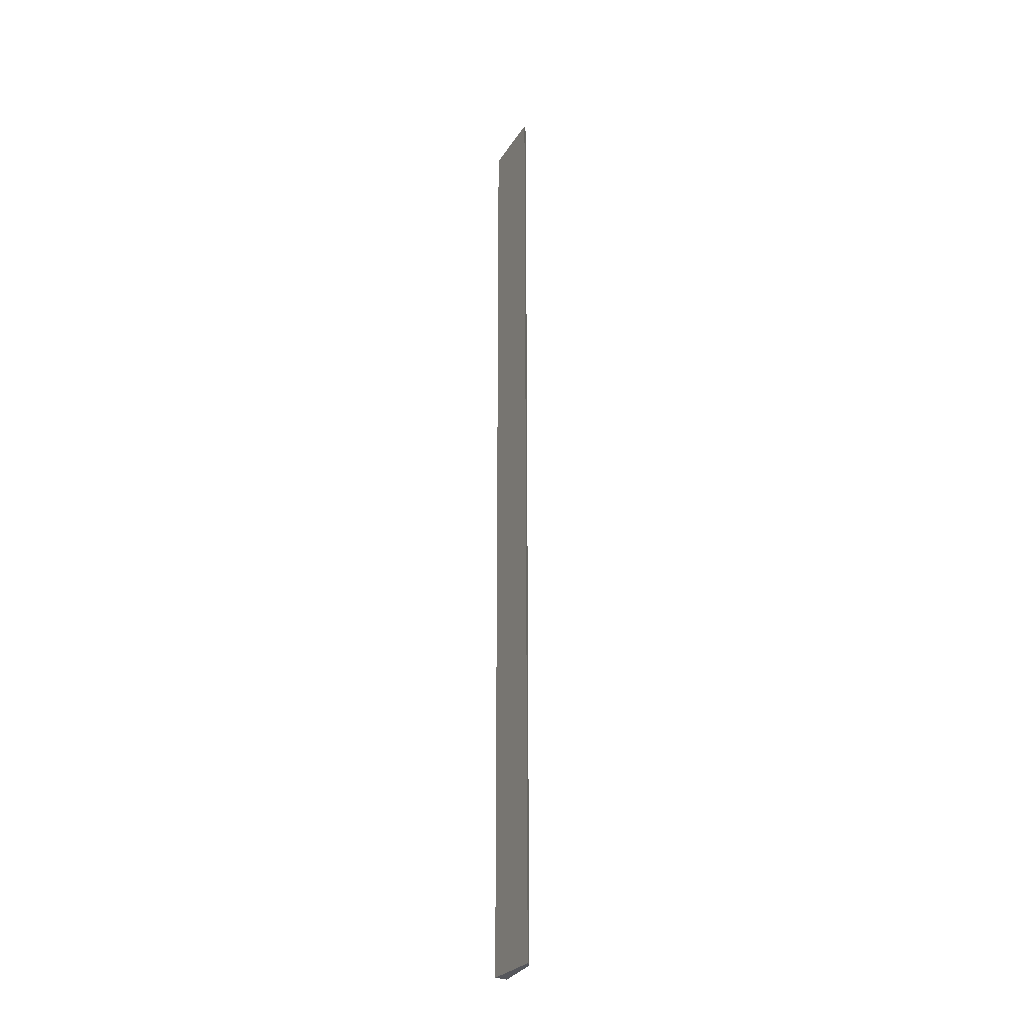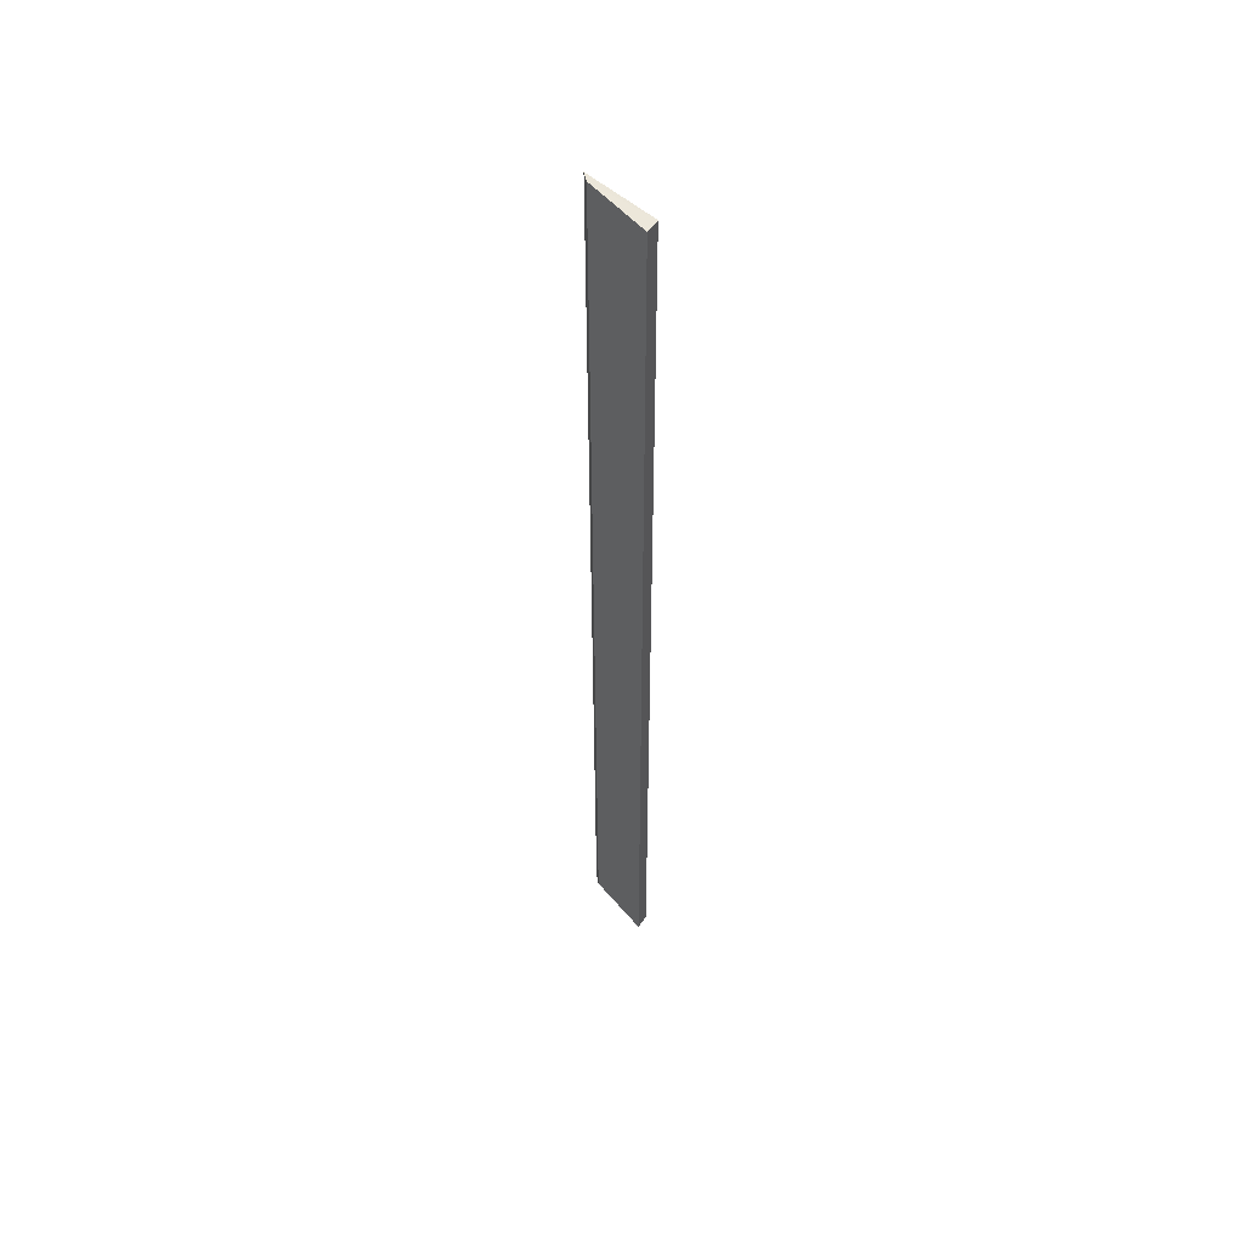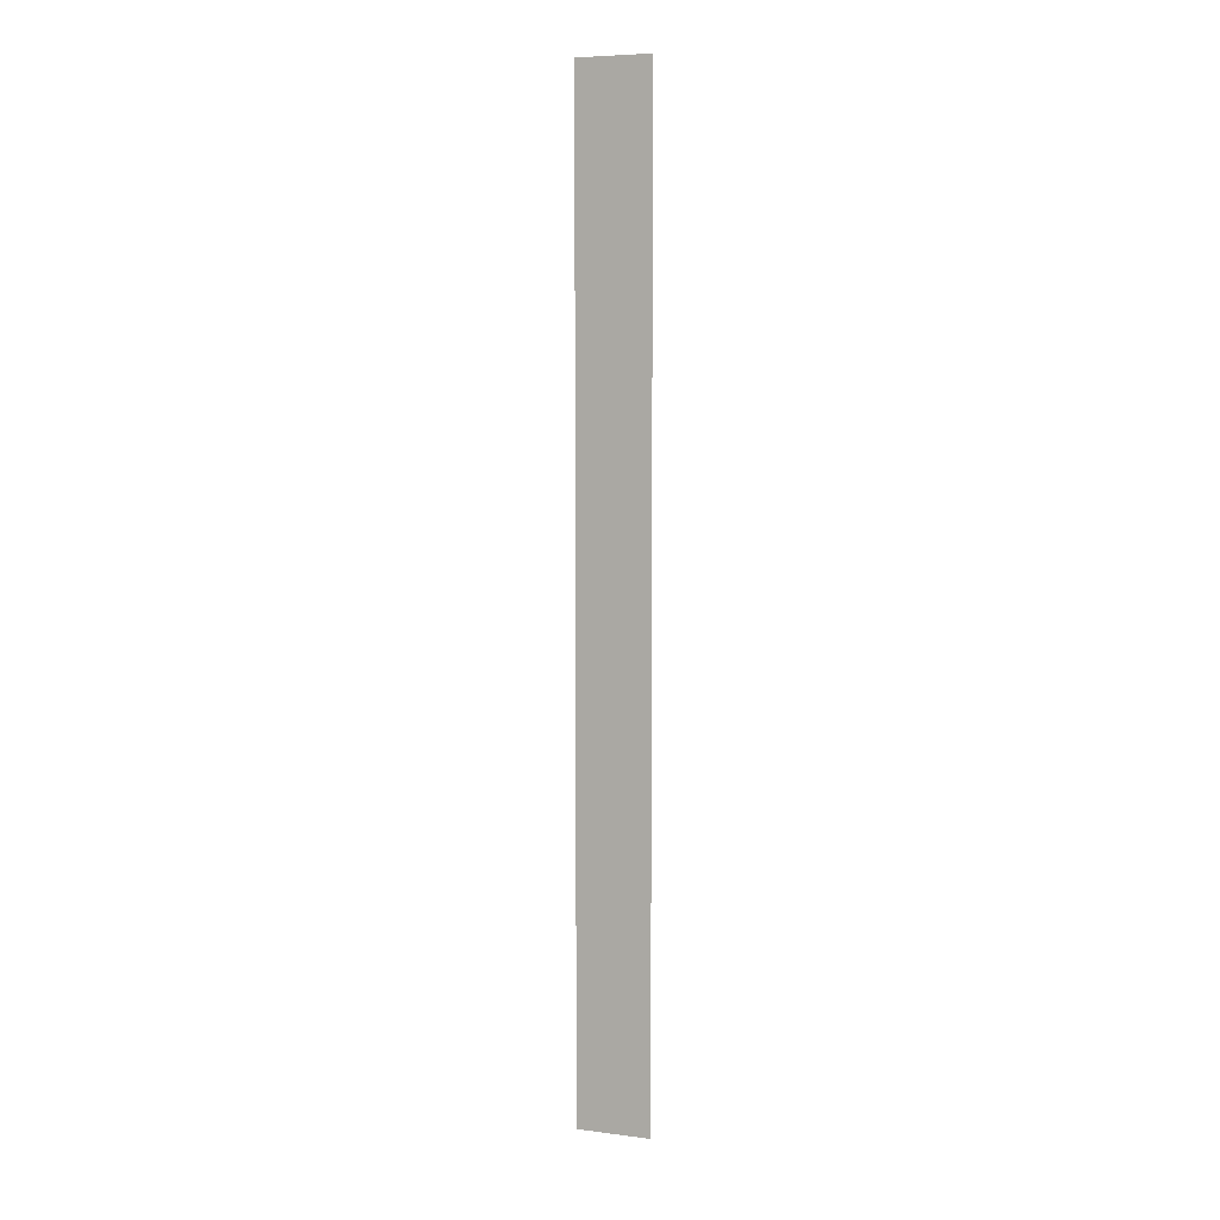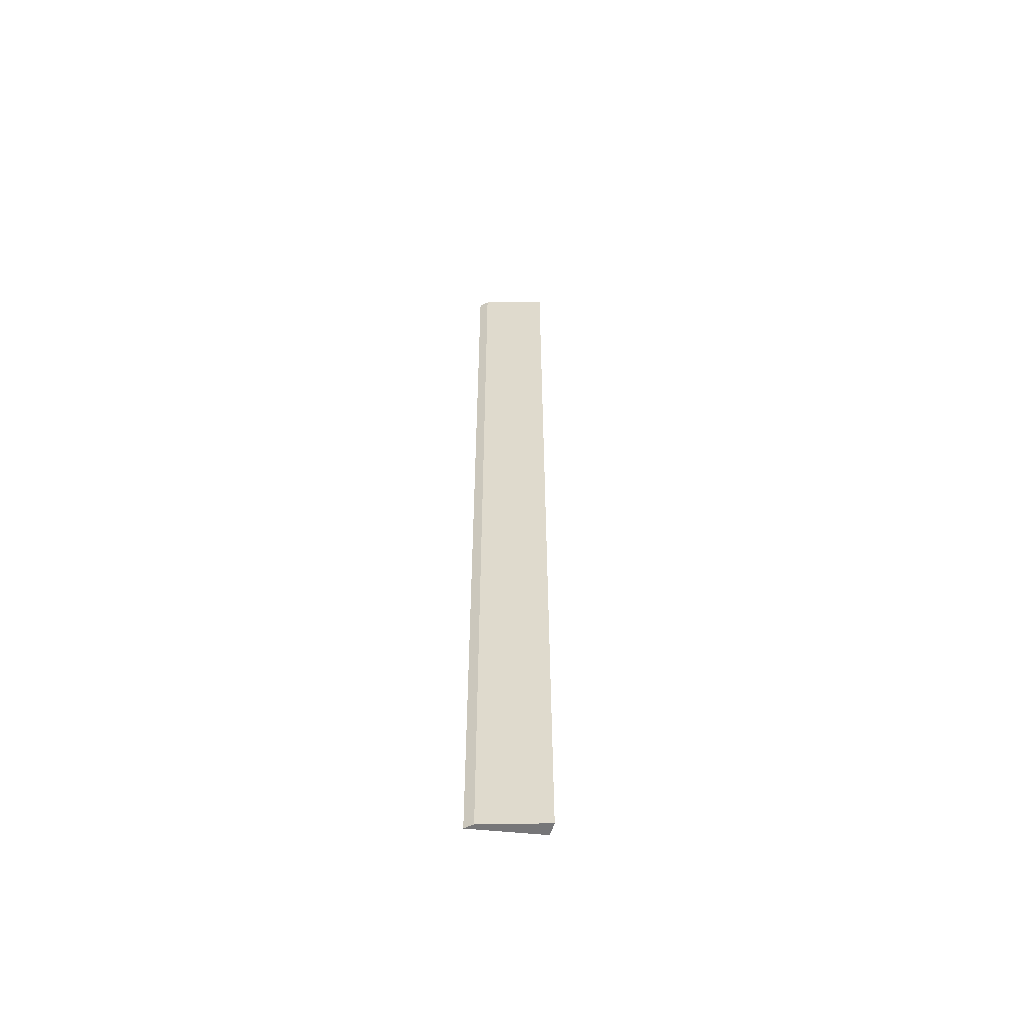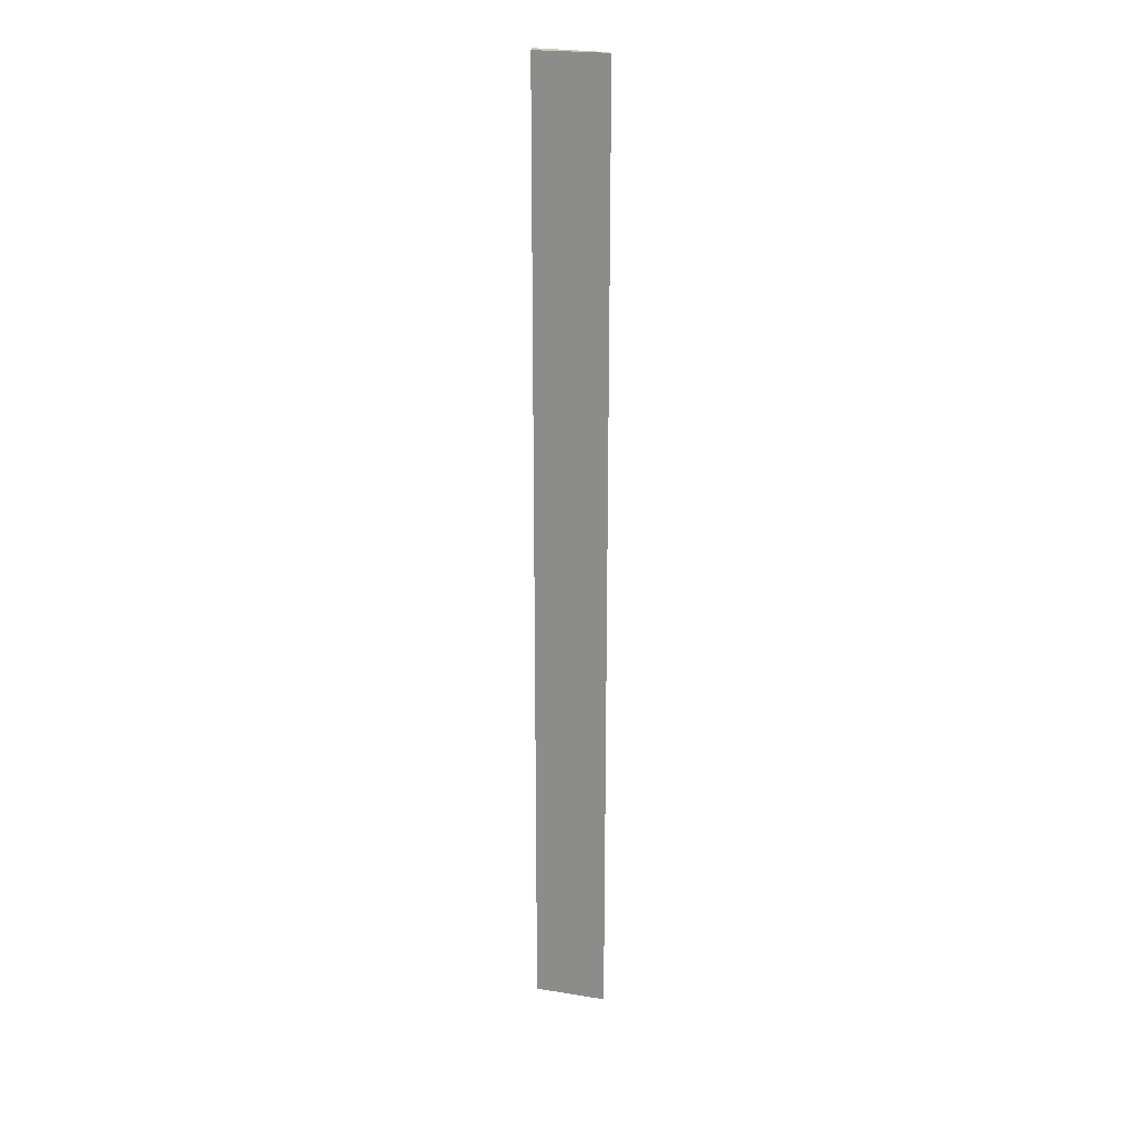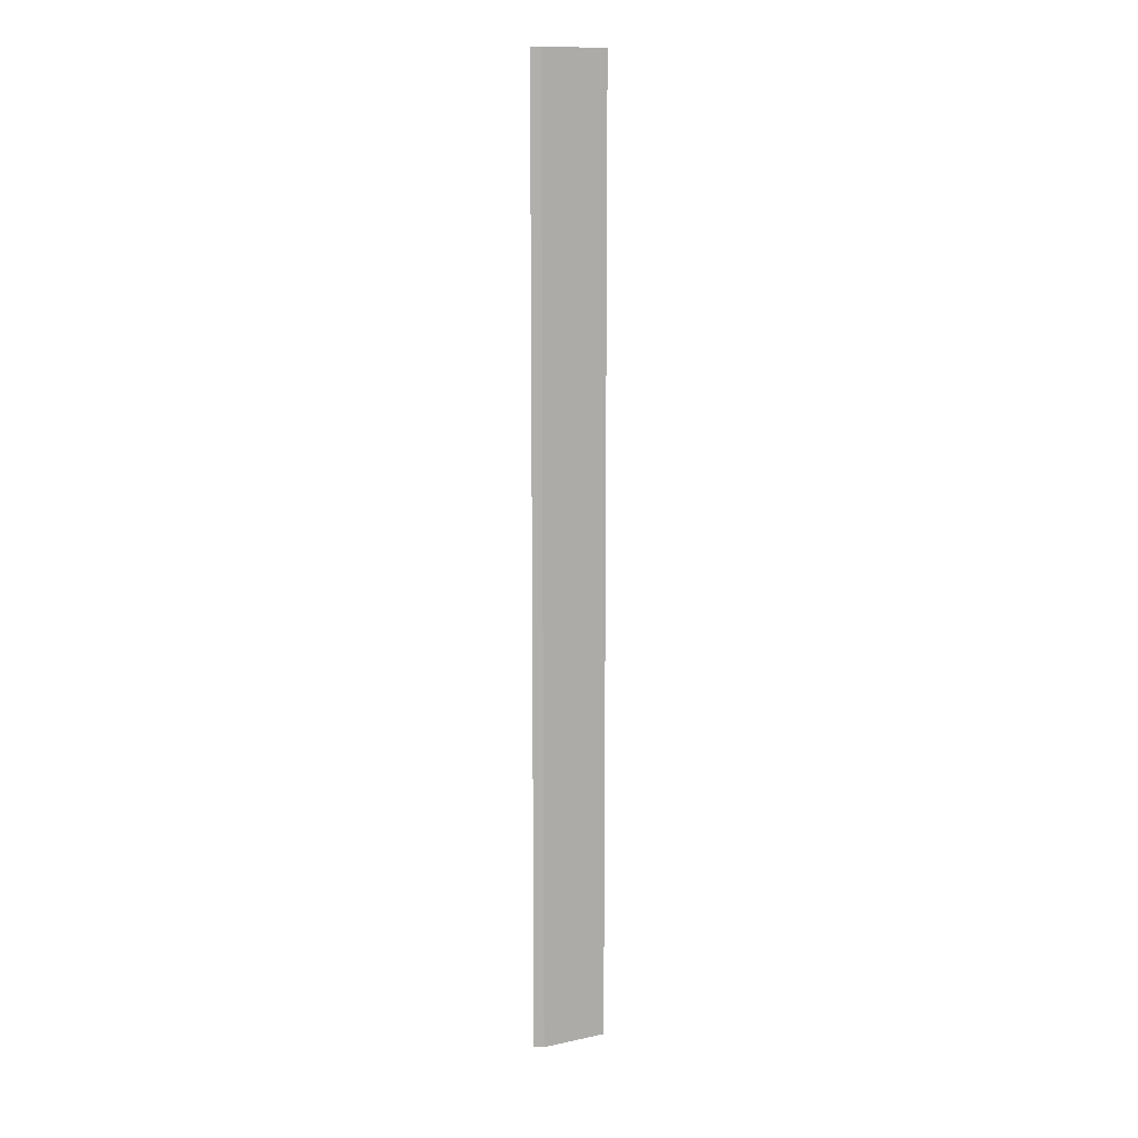
<metadata>
{"format":"obj","ext":"obj","renderer":"f3d","projection":"perspective","resolution":1024,"background":"white","views":[{"elev":-26.3,"azim":-81.5,"up":"+Z"},{"elev":52.6,"azim":77.6,"up":"+Z"},{"elev":6.5,"azim":-125.8,"up":"+Z"},{"elev":-56.7,"azim":27.7,"up":"+Z"},{"elev":22.1,"azim":-130.7,"up":"+Z"},{"elev":11.8,"azim":-0.4,"up":"+Z"}]}
</metadata>
<code>
o 1884
v 2163 1872 10.14
v 2164 1872 10.14
v 2164 1872 10.14
v 2163 1872 11.1
v 2164 1872 11.1
v 2164 1872 10.14
v 2164 1872 11.1
v 2163 1872 10.14
v 2163 1872 11.1
v 2163 1872 10.14
v 2163 1872 11.1
v 2164 1872 11.1
v 2164 1872 11.1
v 2163 1872 11.1
v 2163 1872 11.1
v 2164 1872 10.14
v 2163 1872 10.14
v 2163 1872 10.14
v 2163 1872 11.1
v 2163 1872 10.14
v 2164 1872 11.1
v 2164 1872 10.14
v 2164 1872 11.1
v 2164 1872 10.14
v 2164 1872 11.1
v 2164 1872 10.14
f 1 2 3
f 1 4 5
f 6 5 7
f 8 7 9
f 10 9 11
f 12 9 13
f 14 15 12
f 16 17 18
f 19 18 20
f 21 20 22
f 23 24 18
f 25 26 24

</code>
